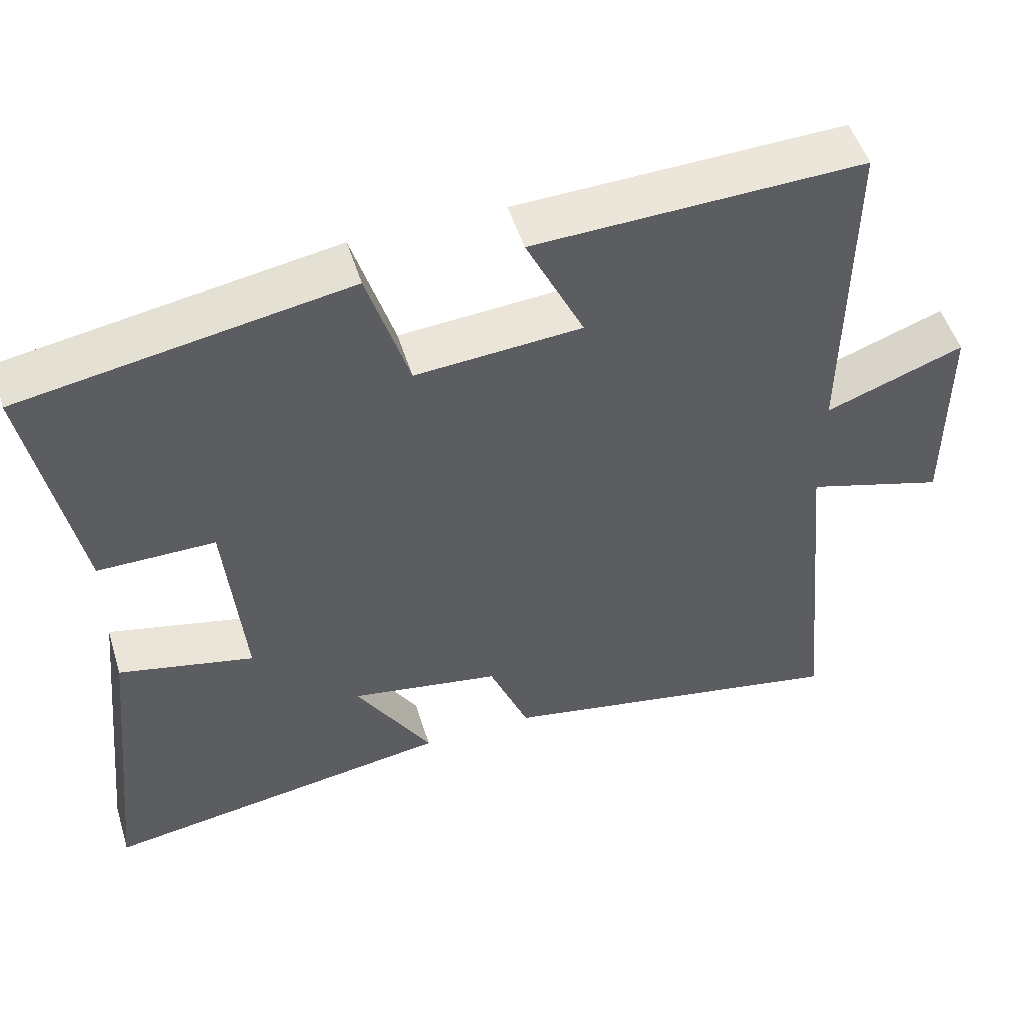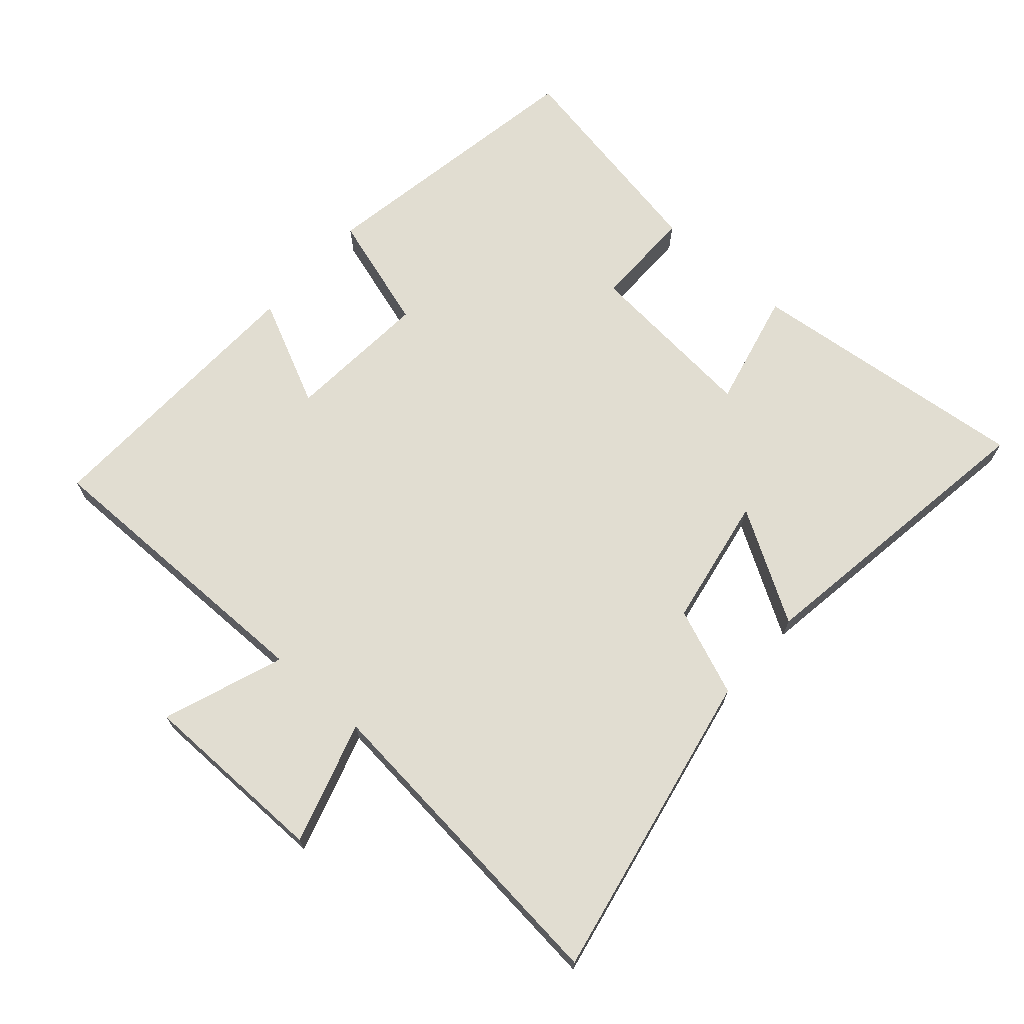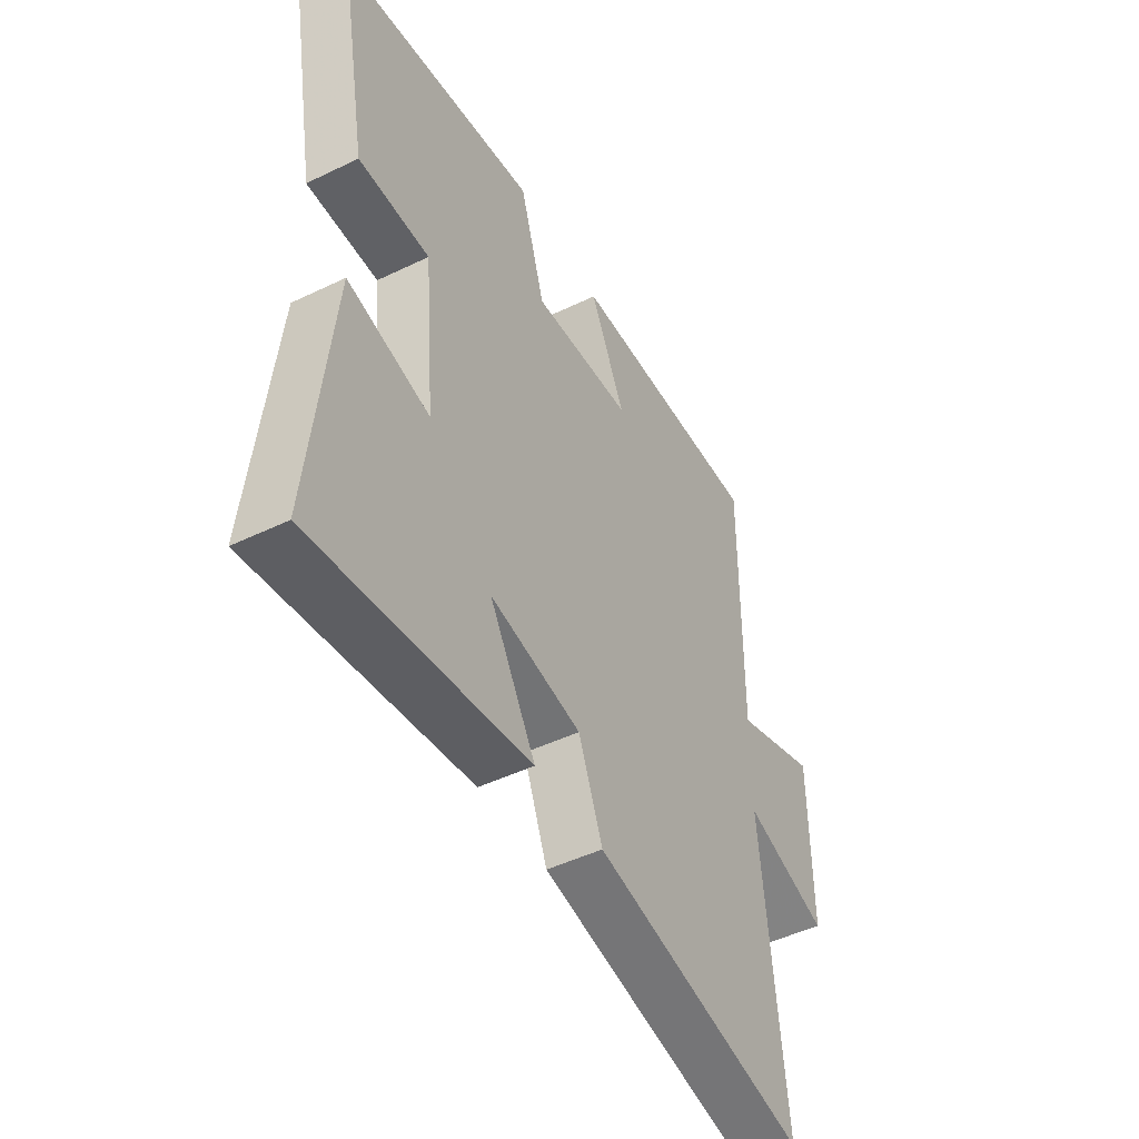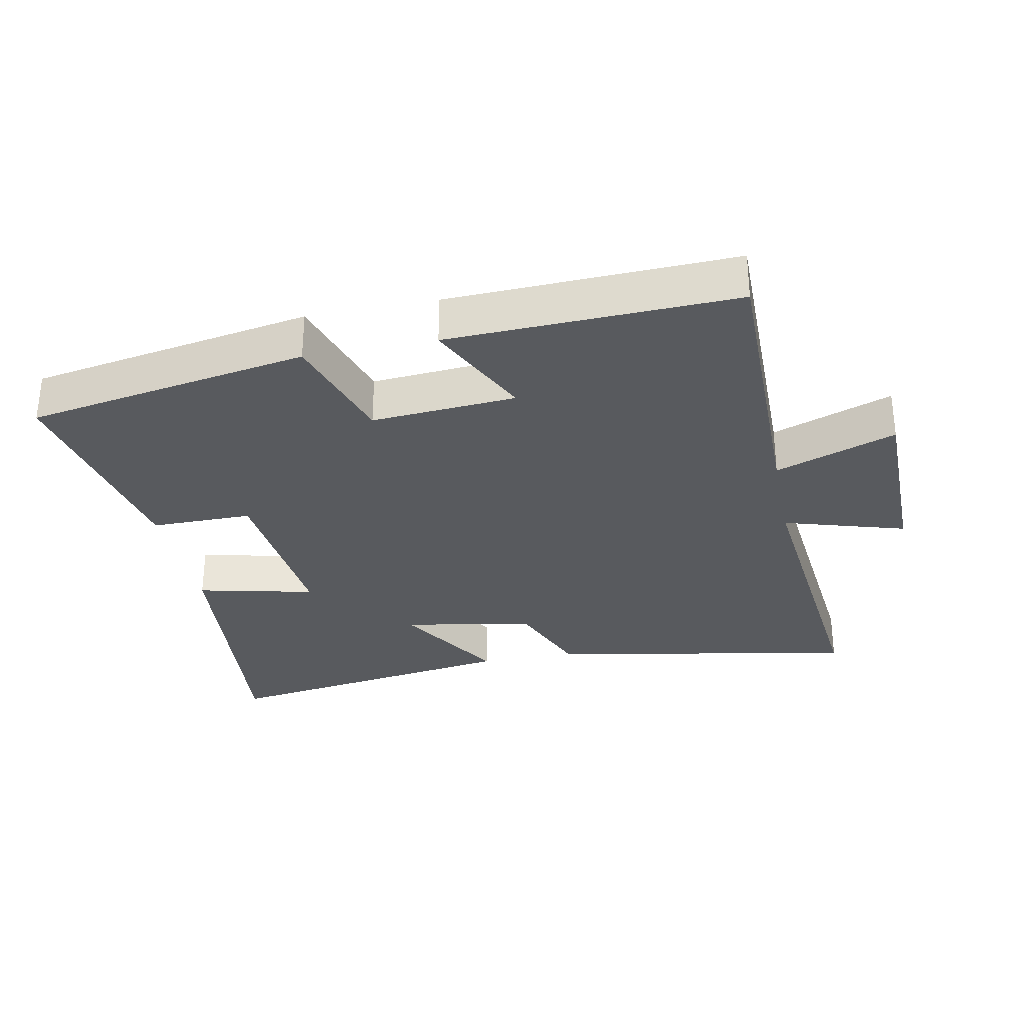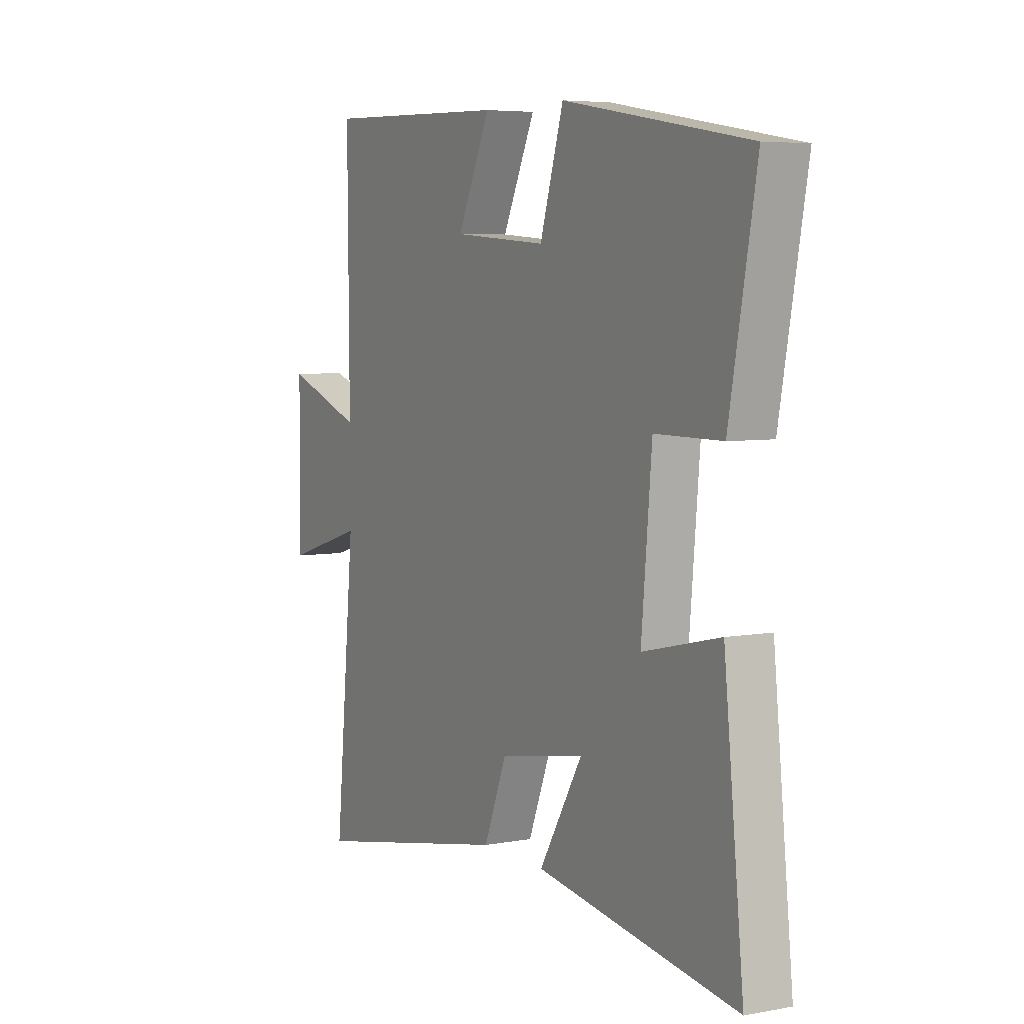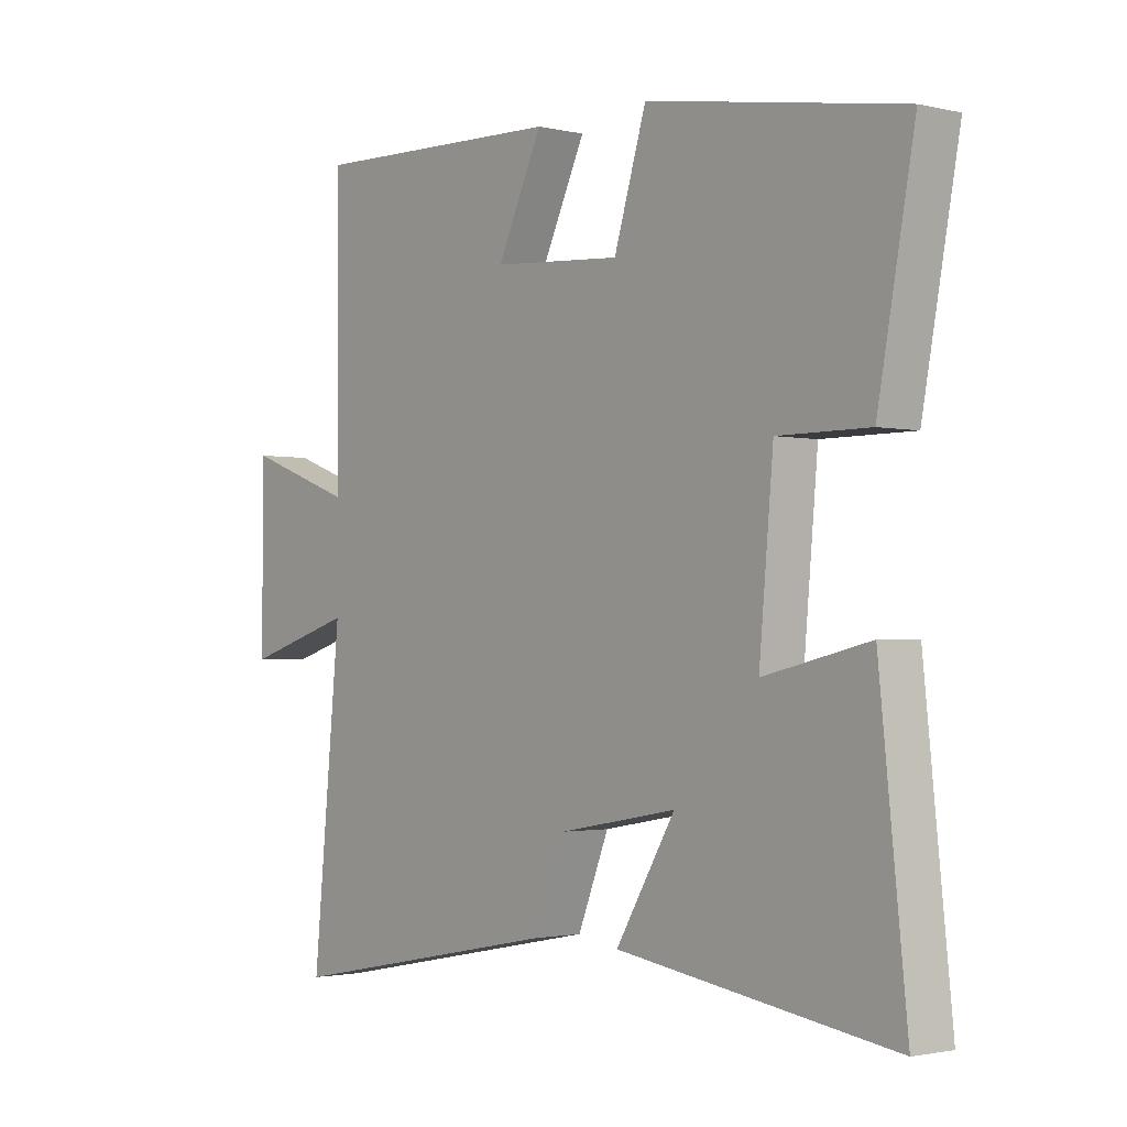
<metadata>
{"format":"obj","ext":"obj","renderer":"f3d","projection":"perspective","resolution":1024,"background":"white","views":[{"elev":51.5,"azim":-17.2,"up":"+Z"},{"elev":68.9,"azim":131.5,"up":"+Y"},{"elev":-47.4,"azim":-61.4,"up":"+Z"},{"elev":-30.6,"azim":11.5,"up":"+Y"},{"elev":5.6,"azim":-119.3,"up":"+Z"},{"elev":-1.8,"azim":-129.7,"up":"+Z"}]}
</metadata>
<code>
v 0.503 0.07 0.514
v 0.5 0.07 0.06
v 0.684 0.07 0.127
v 0.686 0.07 -0.161
v 0.5 0.07 -0.104
v 0.548 0.07 -0.594
v 0.073 0.07 -0.5
v 0.02 0.07 -0.367
v -0.18 0.07 -0.331
v -0.079 0.07 -0.5
v -0.546 0.07 -0.57
v -0.5 0.07 -0.135
v -0.321 0.07 -0.177
v -0.345 0.07 0.091
v -0.5 0.07 0.091
v -0.562 0.07 0.427
v -0.131 0.07 0.5
v -0.076 0.07 0.321
v 0.144 0.07 0.337
v 0.067 0.07 0.5
v 0.503 0 0.514
v 0.5 0 0.06
v 0.684 0 0.127
v 0.686 0 -0.161
v 0.5 0 -0.104
v 0.548 0 -0.594
v 0.073 0 -0.5
v 0.02 0 -0.367
v -0.18 0 -0.331
v -0.079 0 -0.5
v -0.546 0 -0.57
v -0.5 0 -0.135
v -0.321 0 -0.177
v -0.345 0 0.091
v -0.5 0 0.091
v -0.562 0 0.427
v -0.131 0 0.5
v -0.076 0 0.321
v 0.144 0 0.337
v 0.067 0 0.5
f 19 20 1 2
f 18 19 2
f 16 17 18
f 15 16 18
f 14 15 18
f 13 14 18 2
f 11 12 13
f 10 11 13
f 9 10 13
f 8 9 13 2
f 5 6 7 8
f 5 8 2 3
f 3 4 5
f 22 21 40 39
f 22 39 38
f 38 37 36
f 38 36 35
f 38 35 34
f 22 38 34 33
f 33 32 31
f 33 31 30
f 33 30 29
f 22 33 29 28
f 28 27 26 25
f 23 22 28 25
f 25 24 23
f 1 21 22 2
f 2 22 23 3
f 3 23 24 4
f 4 24 25 5
f 5 25 26 6
f 6 26 27 7
f 7 27 28 8
f 8 28 29 9
f 9 29 30 10
f 10 30 31 11
f 11 31 32 12
f 12 32 33 13
f 13 33 34 14
f 14 34 35 15
f 15 35 36 16
f 16 36 37 17
f 17 37 38 18
f 18 38 39 19
f 19 39 40 20
f 20 40 21 1

</code>
